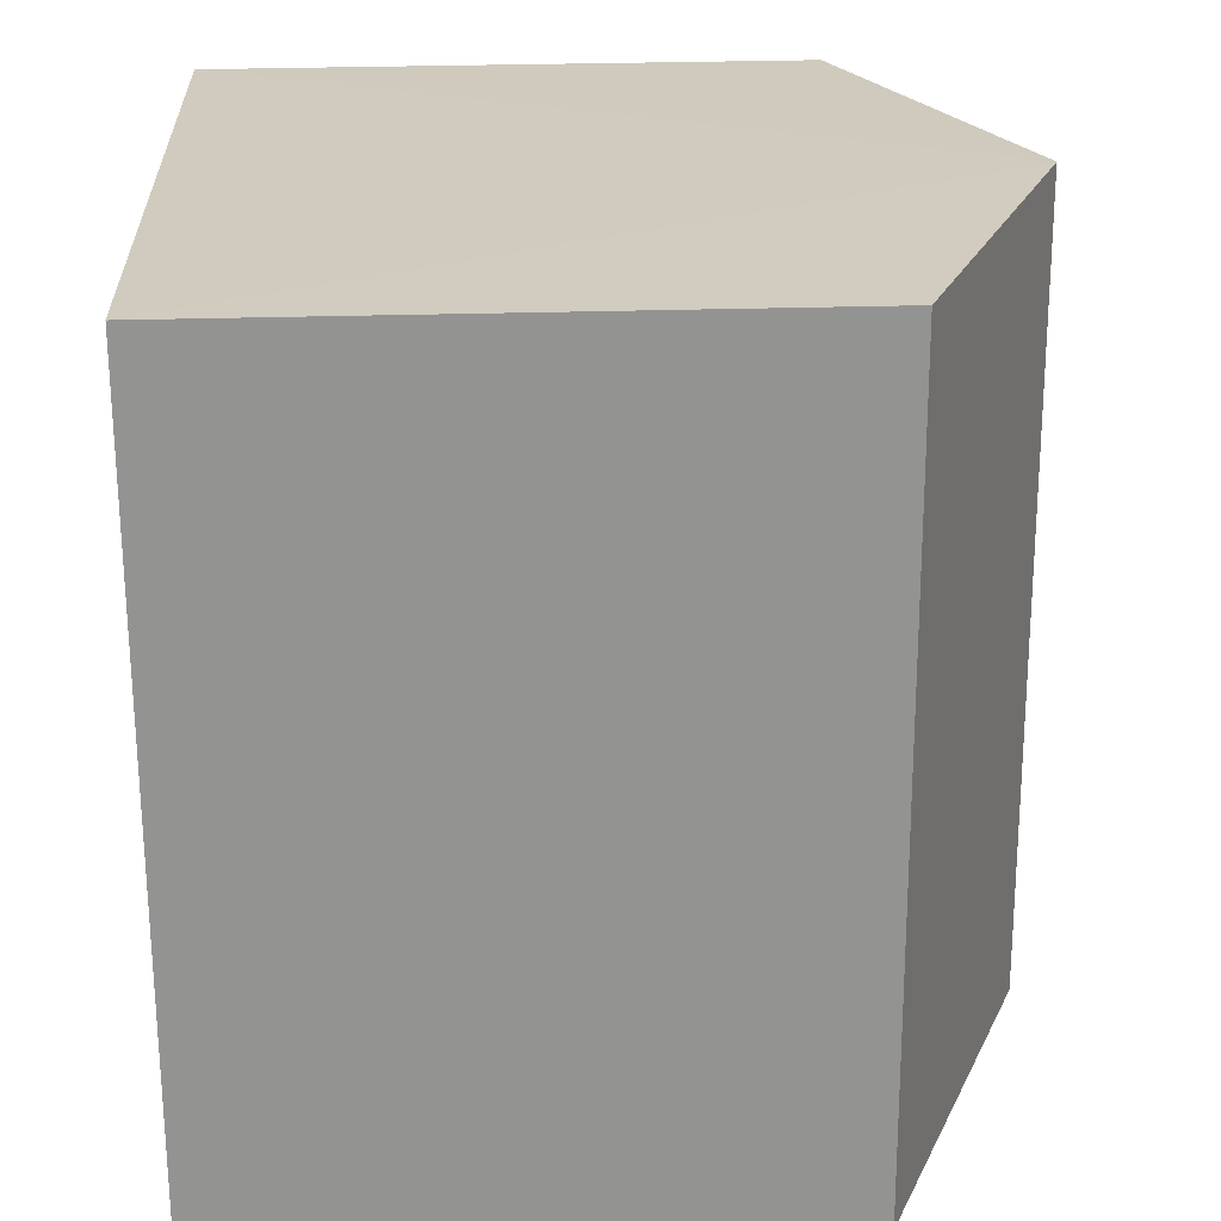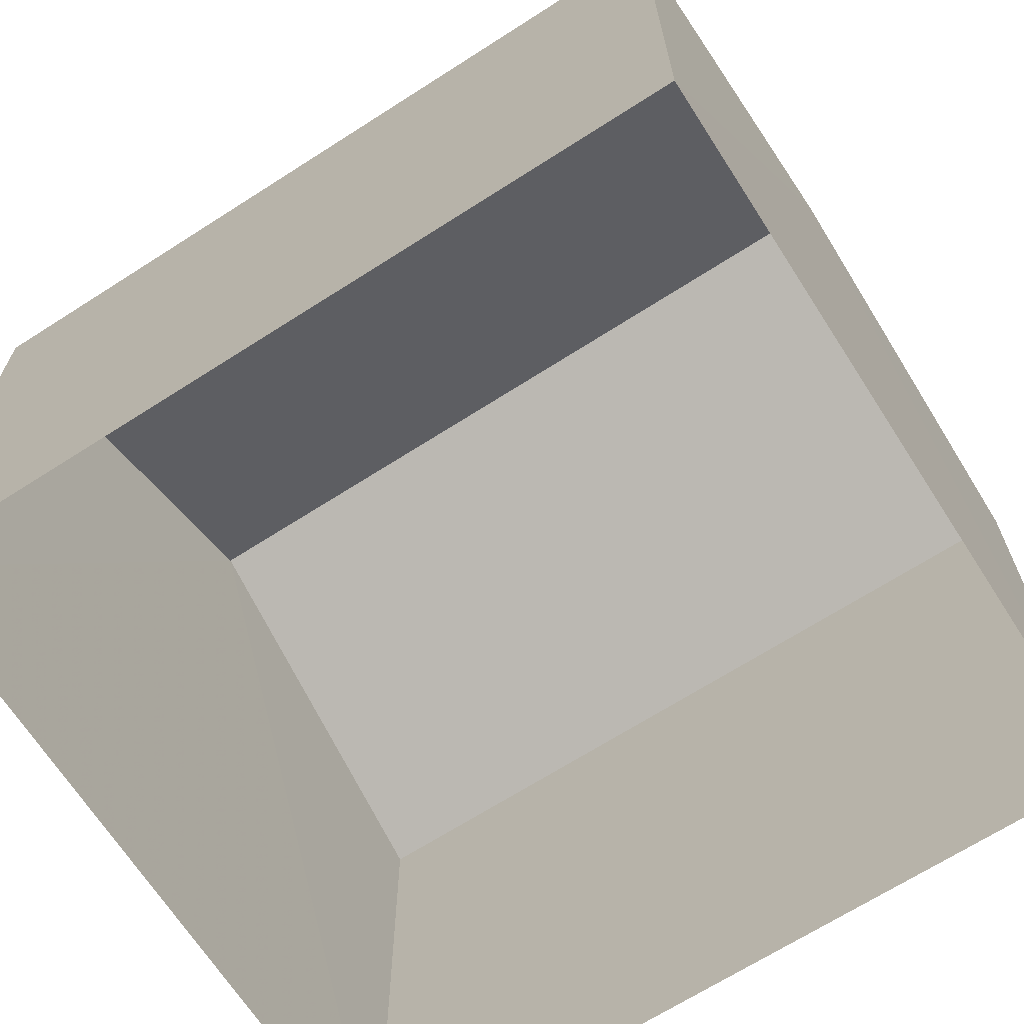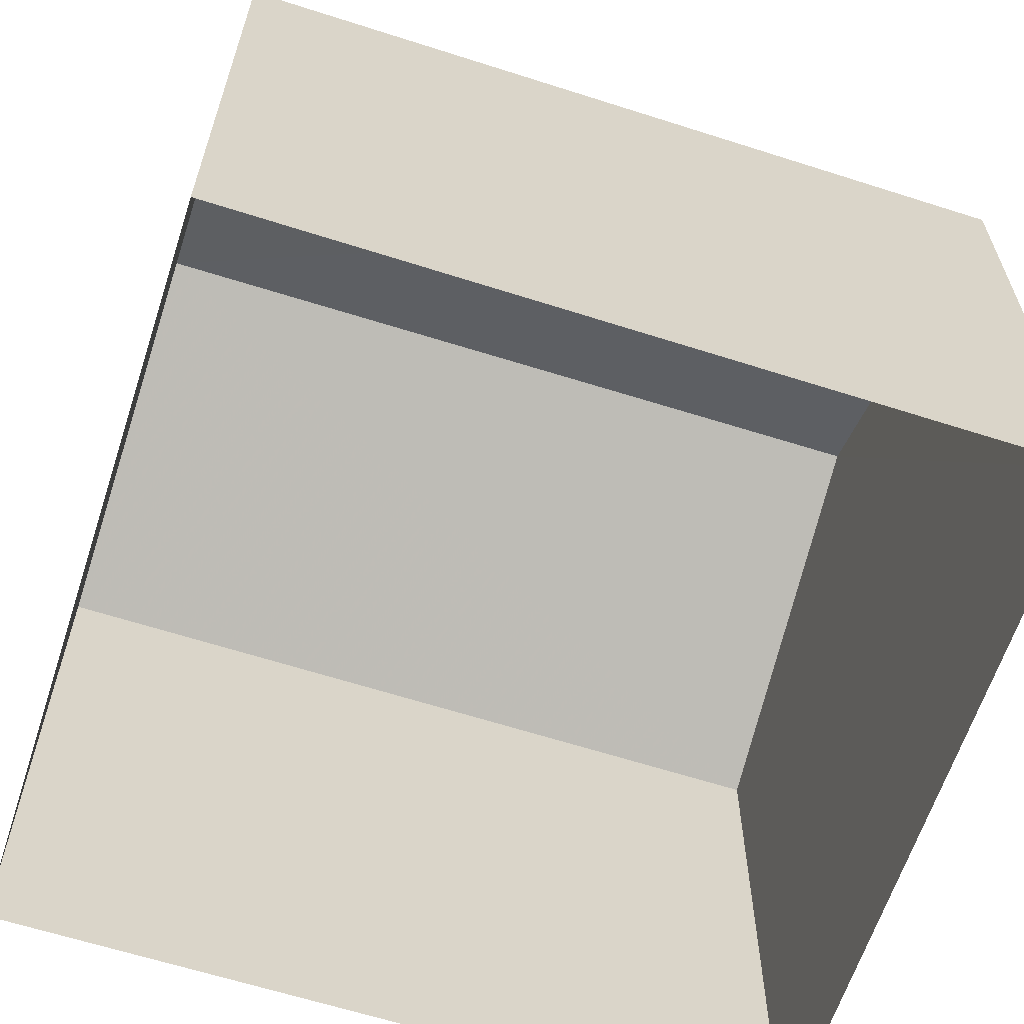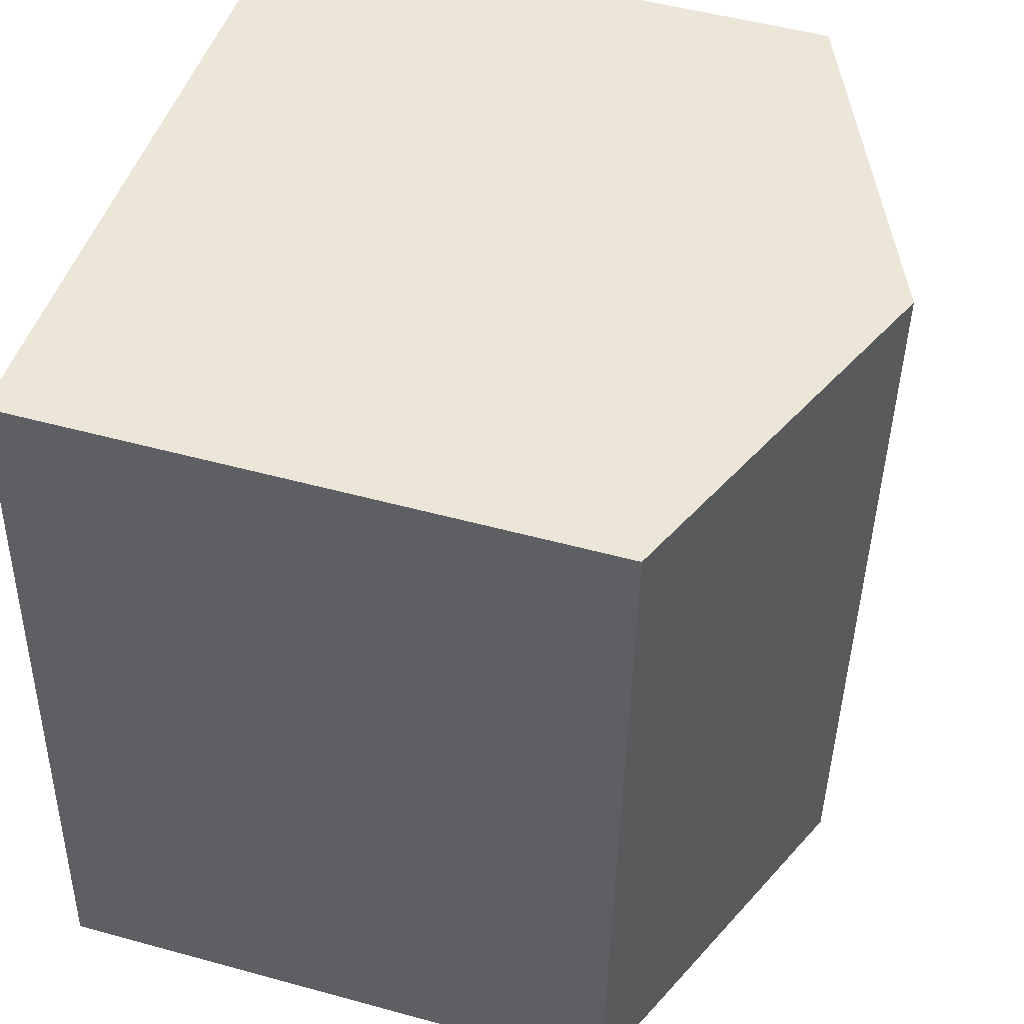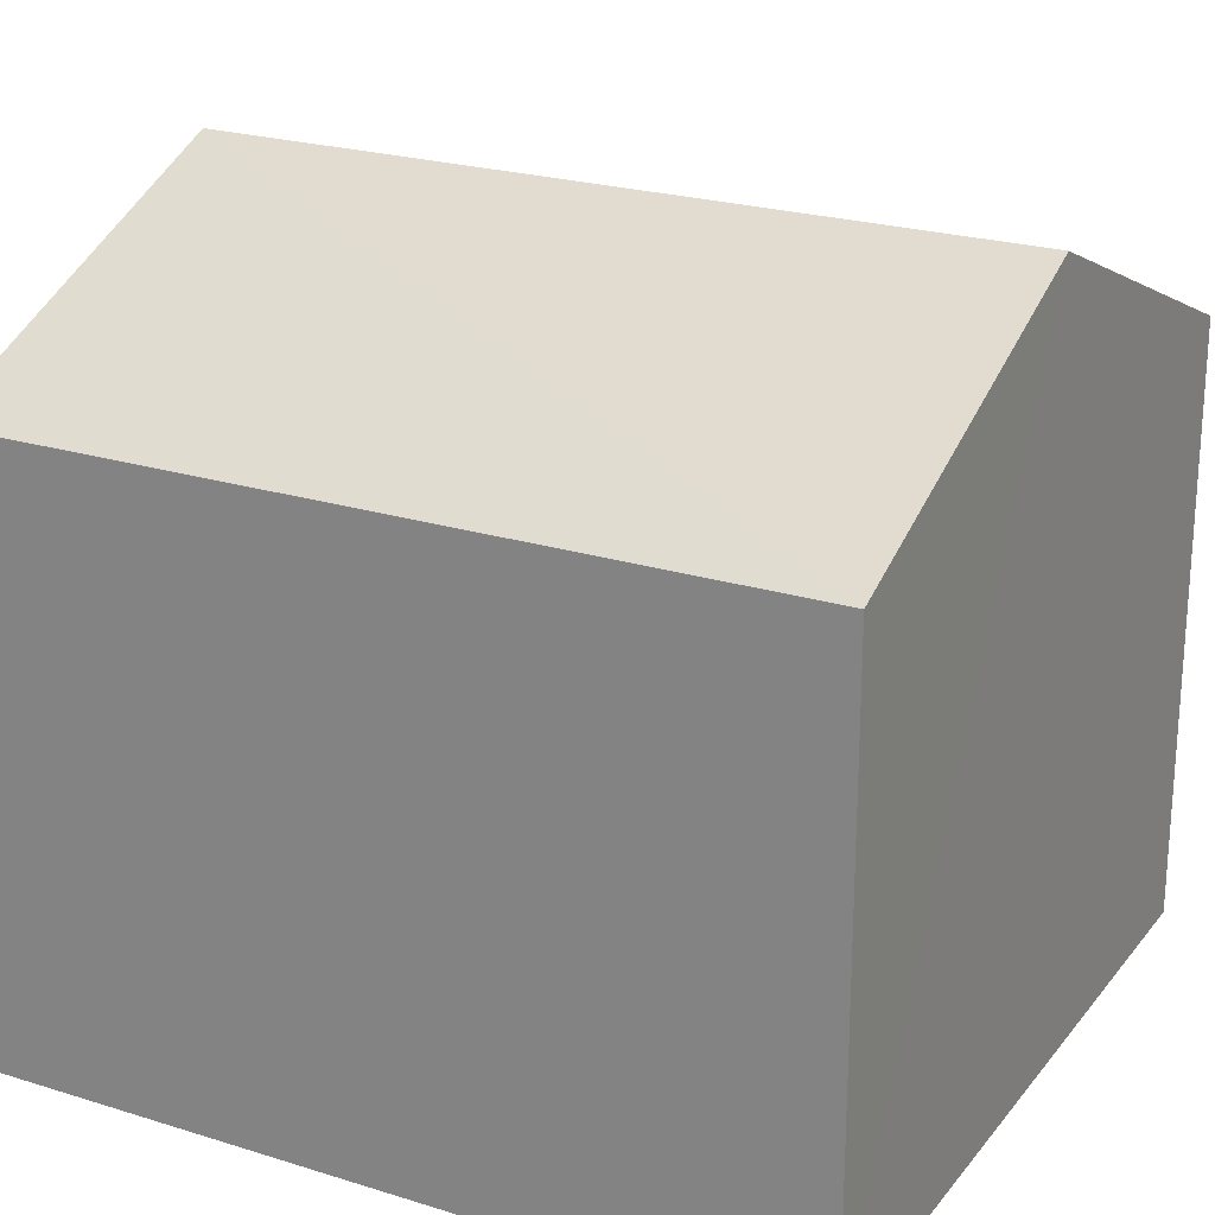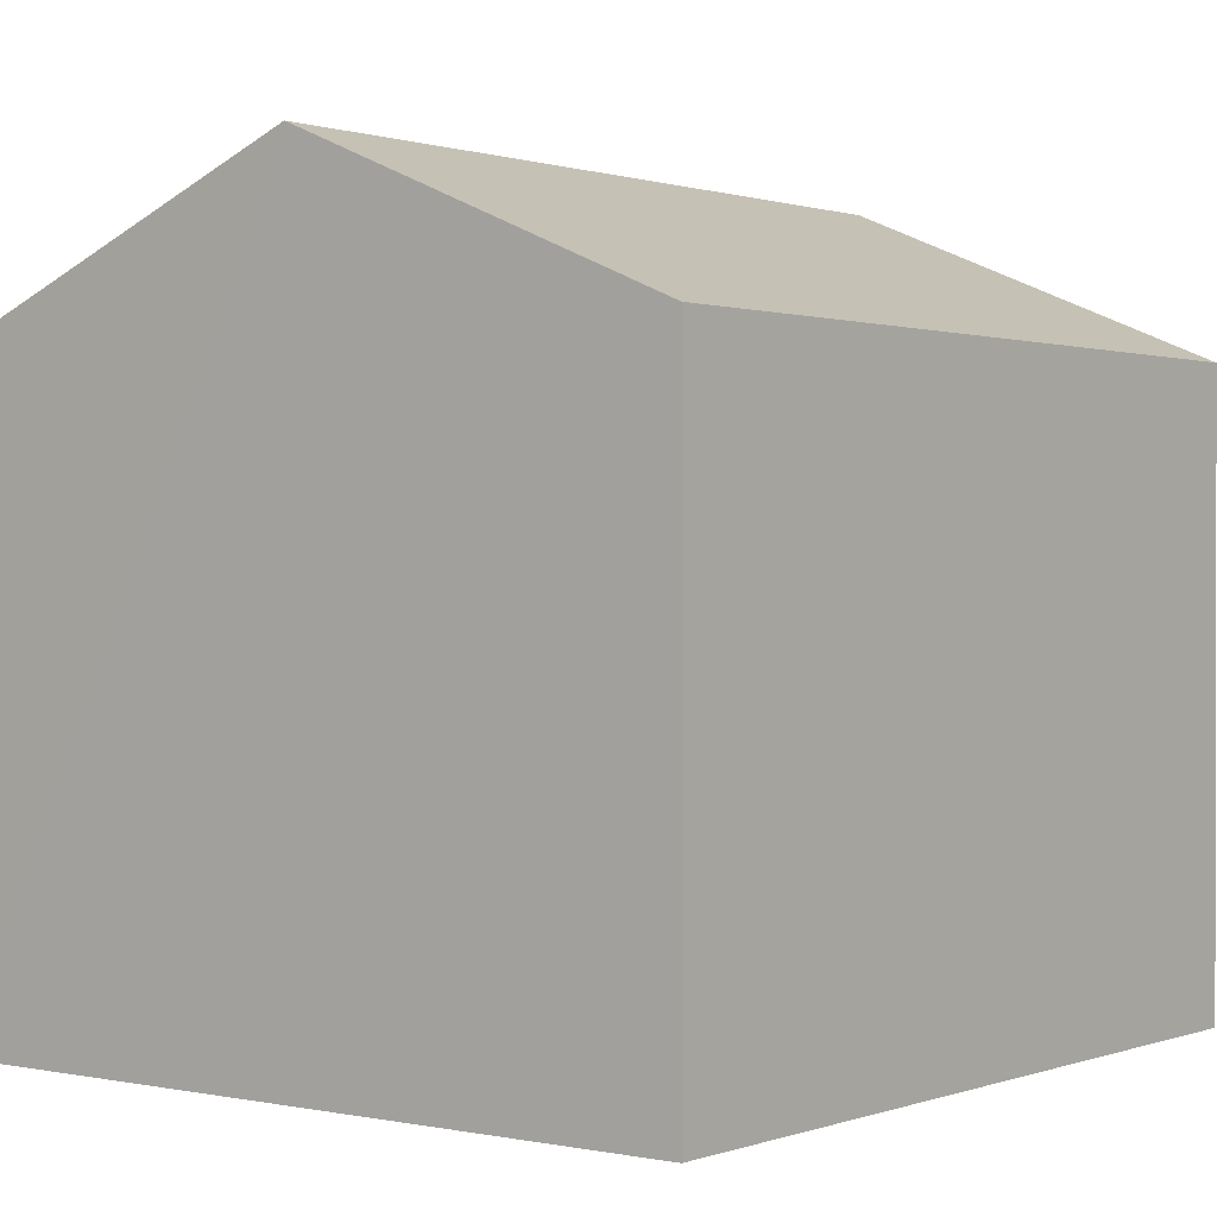
<metadata>
{"format":"obj","ext":"obj","renderer":"f3d","projection":"perspective","resolution":1024,"background":"white","views":[{"elev":27.2,"azim":-92.4,"up":"+Y"},{"elev":-67.7,"azim":-61.0,"up":"+Z"},{"elev":-62.7,"azim":68.4,"up":"+Z"},{"elev":50.7,"azim":-73.4,"up":"+Y"},{"elev":22.7,"azim":114.5,"up":"+Z"},{"elev":0.7,"azim":-145.9,"up":"+Z"}]}
</metadata>
<code>
v -3.729e+05 -1.052e+05 24.16
v -3.729e+05 -1.052e+05 24.16
v -3.729e+05 -1.052e+05 24.16
v -3.729e+05 -1.052e+05 24.16
v -3.729e+05 -1.052e+05 29.92
v -3.729e+05 -1.052e+05 29.93
v -3.729e+05 -1.052e+05 31.46
v -3.729e+05 -1.052e+05 31.46
v -3.729e+05 -1.052e+05 29.92
v -3.729e+05 -1.052e+05 29.93
f 1 2 3
f 4 1 3
f 5 6 7
f 8 5 7
f 7 9 8
f 7 10 9
f 6 4 7
f 4 3 7
f 3 10 7
f 6 1 4
f 6 5 1
f 9 2 8
f 2 1 8
f 1 5 8
f 10 3 2
f 9 10 2

</code>
